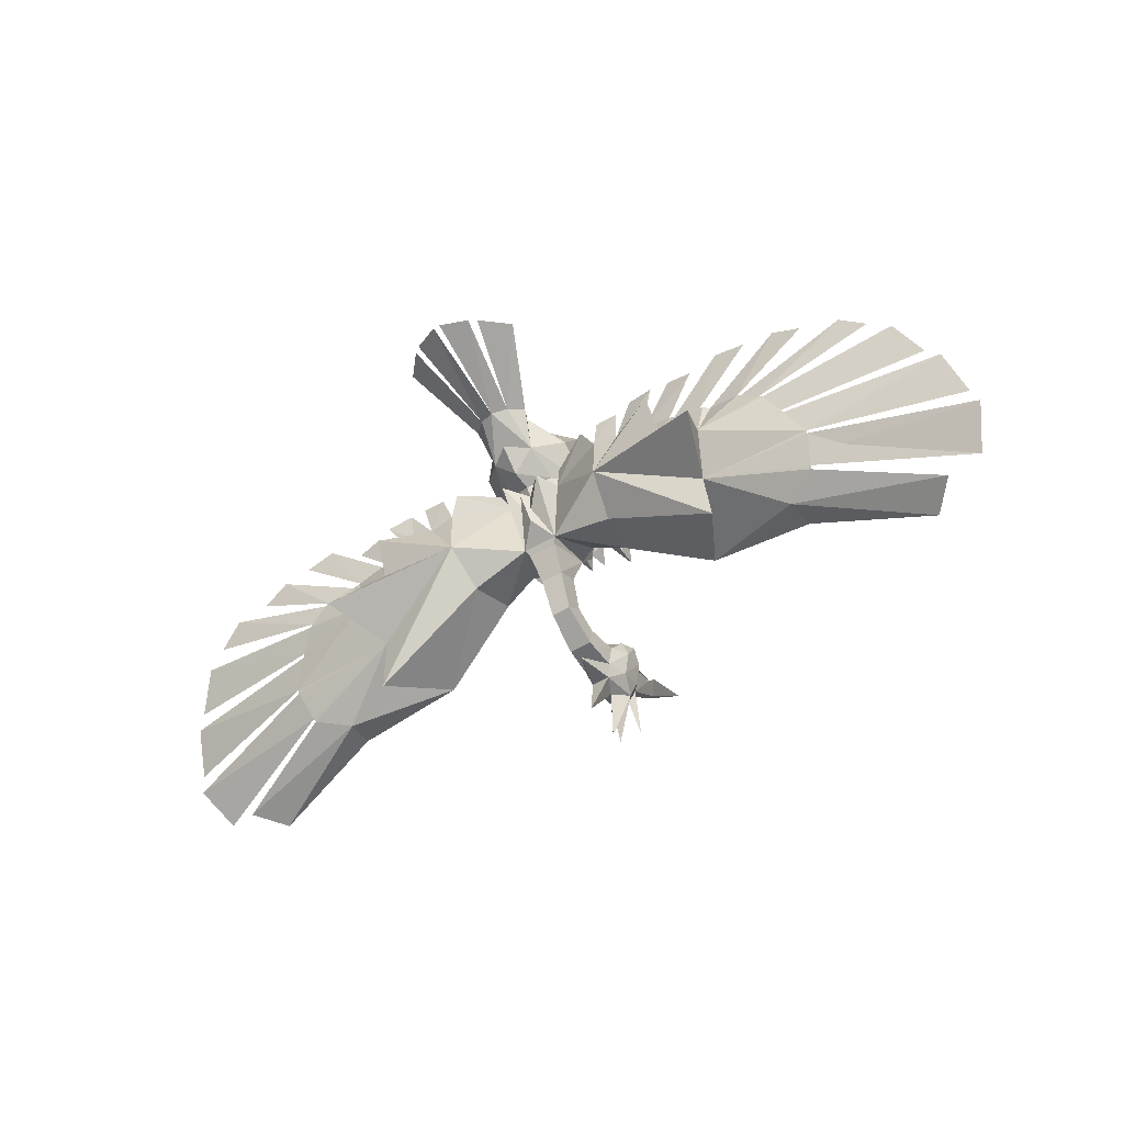
<metadata>
{"format":"obj","ext":"obj","renderer":"f3d","projection":"perspective","resolution":1024,"background":"white","views":[{"elev":-52.3,"azim":32.2,"up":"+Z"}]}
</metadata>
<code>
o onidrill
v -1.304 -0.3454 0.4208
v -0.6071 -1.034 -0.1505
v -0.4201 -1.283 0.9664
v 0.6071 -1.034 -0.1505
v 1.297 0.752 -0.3038
v 1.304 -0.3454 0.4208
v 0.9489 1.455 -0.1576
v 1.11 1.179 0.1676
v 0.155 -0.9068 1.39
v 0.6149 -1.283 0.9664
v 0.3366 1.797 0.2038
v 0.2409 1.504 0.6179
v -1.297 0.752 -0.3038
v -1.219 1.179 0.1676
v -0.9489 1.455 -0.1576
v 0.6695 -0.07299 -0.5349
v -0.6695 -0.07299 -0.5349
v -0.155 -0.9068 1.39
v 0.1886 0.4576 1.522
v -0.3503 1.504 0.6179
v -0.1886 0.4576 1.522
v 0 -0.2874 -0.7676
v -0.05427 -0.8076 -0.6669
v -0.3366 1.797 0.2038
v -0.03778 -1.47 -0.1625
v 0.6537 -1.883 0.739
v 0.8338 -1.723 0.7304
v -0.225 -2.113 0.6418
v 0.01801 -2.223 0.5407
v 0.01801 -2.223 0.5407
v 0.4533 -2.072 0.6184
v 0.4533 -2.072 0.6184
v -0.4096 -2.069 0.6491
v -0.4096 -2.069 0.6491
v -0.7789 -1.717 0.7877
v -0.5942 -1.895 0.7563
v 0.2687 -2.115 0.6399
v -0.8082 -4.753 1.386
v -0.8082 -4.753 1.386
v -0.06282 -5.078 1.274
v -0.06282 -5.078 1.274
v 0.1316 -5.079 1.267
v 0.1316 -5.079 1.267
v 0.8852 -4.758 1.326
v 0.8852 -4.758 1.326
v 1.087 -4.605 1.36
v 1.087 -4.605 1.36
v 1.769 -3.841 1.624
v 1.769 -3.841 1.624
v -1.662 -3.829 1.745
v -1.662 -3.829 1.745
v -1.006 -4.598 1.434
v -1.006 -4.598 1.434
v 0.3018 2.069 -1.374
v -0.3377 2.079 -1.377
v -0.1733 1.954 -0.3616
v 0.1877 1.953 -0.3602
v -0.726 1.775 -0.608
v 0.7407 1.769 -0.6023
v 0.9368 1.818 -1.458
v 1.014 1.596 -2.223
v -0.4744 1.888 -2.206
v -0.03549 2.448 -1.653
v -0.9151 1.826 -1.465
v -0.6776 2.274 -1.69
v -0.9867 1.618 -2.223
v 0.5024 1.883 -2.202
v 0.7686 0.1135 -0.7776
v 0.5842 2.291 -1.658
v -0.05369 2.502 -0.8378
v 0.7749 2.11 -0.7693
v -0.3965 0.5356 -2.801
v -0.4791 0.4039 -2.654
v 0.5008 0.4002 -2.651
v 0.4196 0.5328 -2.798
v -0.7728 2.101 -0.9645
v -0.7668 0.1201 -0.7835
v -0.05402 -0.01601 -1.735
v -0.5258 -0.7504 -0.951
v 0.000781 -0.1094 -1.002
v 0.0913 -0.2145 -2.304
v -0.01813 -0.5774 -1.537
v 0.5163 -0.606 -0.9127
v 0.3271 1.02 -3.479
v 0.3289 1.658 -3.112
v -0.2958 1.661 -3.114
v -0.2977 1.023 -3.481
v 0.2855 1.489 -4.498
v 0.2869 2.01 -4.039
v -0.2478 1.491 -4.501
v -0.2465 2.013 -4.041
v 0.3398 2.491 -5.026
v 0.3386 2.615 -4.405
v -0.291 2.494 -5.028
v -0.2922 2.618 -4.408
v 0.02599 3.479 -4.091
v -0.3638 3.511 -4.305
v 0.3856 3.39 -5.058
v 0.4177 3.508 -4.302
v -0.3256 3.393 -5.061
v -0.2771 4.615 -5.202
v 0.03639 5.039 -4.881
v -0.09475 4.747 -6.715
v 0.3482 4.612 -5.2
v 0.3861 5.035 -3.761
v 0.6347 4.665 -4.004
v 0.1871 5.175 -4.381
v 0.09087 4.026 -7.225
v -0.117 5.176 -4.382
v -0.5714 4.67 -4.009
v -0.4232 4.732 -4.678
v 0.03449 4.071 -5.468
v 0.285 3.522 -5.441
v -0.01372 3.066 -6.999
v -0.2215 3.524 -5.443
v -0.4865 4.035 -4.933
v 0.551 4.03 -4.929
v -0.4719 3.917 -3.764
v -0.5506 4.474 -3.481
v -0.6052 4.024 -4.19
v 0.09003 2.393 -5.597
v 0.6644 4.018 -4.185
v 0.5267 3.913 -3.761
v 0.02607 3.849 -3.56
v 0.02737 4.369 -3.287
v 0.3182 5.764 -3.436
v 0.608 4.469 -3.476
v 0.4921 4.728 -4.675
v -0.3288 5.032 -3.767
v -0.2604 6.036 -3.111
v 0.03691 8.13 -1.65
v -0.03575 6.313 -3.456
v 0.1043 5.578 -5.754
v -0.2325 5.766 -3.439
v 0.1208 6.313 -3.455
v 0.3462 6.033 -3.109
v -0.3026 5.02 -3.665
v -0.08076 4.867 -3.368
v 0.03191 5.397 -2.952
v 0.3672 5.018 -3.662
v 0.03419 6.303 -2.684
v 0.1552 4.866 -3.367
v 0.14 5.323 -3.388
v 0.184 4.968 -3.694
v 0.03214 5.375 -3.479
v -0.1215 4.969 -3.696
v -0.07688 5.324 -3.389
v 0.03167 4.953 -3.826
v 0.03186 5.872 -2.85
v 2.381 -0.6099 -2.158
v 2.011 1.689 -2.811
v 2.383 -0.5311 -0.7364
v 2.383 -0.5311 -0.7364
v 1.419 0.2193 -0.6487
v 0.942 -0.07433 -0.3654
v 2.045 -0.6973 -0.1589
v 2.308 0.06402 -1.78
v 2.233 0.3973 -3.085
v 3.876 1.271 -3.125
v 4.346 2.472 -4.142
v 4.549 -0.6816 -2.041
v 4.473 -1.265 -1.08
v 2.555 -0.6572 -0.06938
v 2.555 -0.6572 -0.06938
v 2.711 -0.468 -0.7761
v 3.185 -0.6483 -0.04879
v 3.185 -0.6483 -0.04879
v 5.349 0.4368 -5.039
v 5.28 0.2326 -3.674
v 5.601 -0.4916 -2.526
v 5.856 -1.547 -3.12
v 4.887 -0.3707 -1.151
v 4.732 -0.3952 -1.127
v 5.757 -0.3735 -1.389
v 5.667 -0.3733 -1.364
v 3.851 -0.02607 -1.863
v 5.395 0.7473 -3.107
v 5.639 0.07455 -2.227
v 3.915 -0.4319 -0.9771
v 4.019 -0.4283 -0.9919
v 4.407 -0.3873 -1.054
v 3.066 -0.4621 -0.8514
v 3.066 -0.4621 -0.8514
v 5.371 -0.3482 -1.274
v 3.509 -0.4124 -0.9113
v 5.899 -0.2071 -1.346
v 6.758 -0.2715 -1.501
v 7.269 2.287 -4.771
v 7.884 0.06442 -2.772
v 8.313 0.3747 -3.601
v 8.313 0.3747 -3.601
v 8.075 0.878 -4.57
v 6.855 -0.2589 -1.559
v 7.372 -0.2246 -1.976
v 7.849 0.03232 -2.689
v 6.327 -0.2019 -1.416
v 7.143 -0.2077 -1.796
v 7.447 -0.2146 -2.048
v 7.654 -0.04106 -2.376
v 8.117 0.2828 -3.193
v 7.181 1.399 -4.857
v 8.187 0.732 -4.156
v 8.32 0.4071 -3.686
v 8.32 0.4071 -3.686
v 8.109 0.8283 -4.484
v 8.109 0.8283 -4.484
v 11.25 2.076 -5.801
v 10.54 2.924 -6.023
v 12.22 2.094 -5.549
v 12.22 2.094 -5.549
v 12.72 1.286 -4.547
v 12.72 1.286 -4.547
v 12.53 1.273 -3.98
v 12.53 1.273 -3.98
v 12.2 0.6451 -2.785
v 12.2 0.6451 -2.785
v 11.28 0.03874 -1.406
v 11.28 0.03874 -1.406
v 11.86 0.4817 -2.548
v 11.86 0.4817 -2.548
v 9.976 -0.2893 -0.4188
v 9.976 -0.2893 -0.4188
v 10.68 -0.1375 -1.027
v 10.68 -0.1375 -1.027
v 8.963 -0.5663 -0.3448
v 8.963 -0.5663 -0.3448
v 8.161 -0.6049 0.04496
v 8.161 -0.6049 0.04496
v 6.474 -0.7721 0.1117
v 6.474 -0.7721 0.1117
v 7.347 -0.772 -0.07425
v 7.347 -0.772 -0.07425
v 5.677 -0.8382 -0.2314
v 5.677 -0.8382 -0.2314
v 4.95 -0.7936 -0.04934
v 4.95 -0.7936 -0.04934
v 3.699 -0.7532 0.02212
v 3.699 -0.7532 0.02212
v 4.44 -0.8781 -0.09159
v 4.44 -0.8781 -0.09159
v -2.32 -0.5858 -2.265
v -1.909 1.746 -2.756
v -2.36 -0.6063 -0.841
v -2.36 -0.6063 -0.841
v -1.466 0.05768 -0.6964
v -2.06 -0.8183 -0.2741
v -0.946 -0.2014 -0.4327
v -2.27 0.05866 -1.841
v -2.151 0.4809 -3.12
v -4.333 2.662 -3.988
v -3.87 1.372 -3.083
v -3.07 -0.5612 -0.9715
v -3.07 -0.5612 -0.9715
v -3.61 -0.523 -1.045
v -4.384 -1.317 -1.336
v -4.553 -0.6683 -2.174
v -2.63 -0.4184 -0.8142
v -2.544 -0.8278 -0.2077
v -2.544 -0.8278 -0.2077
v -3.184 -0.8179 -0.1862
v -3.184 -0.8179 -0.1862
v -5.117 0.4 -3.724
v -5.349 0.7261 -5.069
v -5.86 -1.419 -3.334
v -5.572 -0.4261 -2.643
v -4.736 -0.461 -1.24
v -4.89 -0.4336 -1.262
v -5.67 -0.4129 -1.475
v -5.76 -0.4105 -1.499
v -3.852 -0.03255 -1.94
v -5.231 0.8628 -3.113
v -5.607 0.1113 -2.294
v -3.919 -0.5153 -1.094
v -4.495 -0.4644 -1.19
v -4.023 -0.5098 -1.109
v -5.363 -0.3854 -1.376
v -6.767 -0.4393 -1.686
v -5.911 -0.393 -1.509
v -7.252 2.577 -4.545
v -8.296 0.5035 -3.691
v -8.296 0.5035 -3.691
v -7.877 0.07552 -2.911
v -8.048 1.148 -4.57
v -8.048 1.148 -4.57
v -7.374 -0.3261 -2.158
v -6.863 -0.4189 -1.743
v -7.842 0.03158 -2.833
v -6.388 -0.3894 -1.606
v -7.189 -0.3403 -1.984
v -7.448 -0.3058 -2.229
v -7.651 -0.08094 -2.511
v -8.071 0.2879 -3.187
v -7.154 1.712 -4.761
v -8.083 1.086 -4.493
v -8.083 1.086 -4.493
v -8.192 0.8169 -4.033
v -8.302 0.5482 -3.77
v -8.302 0.5482 -3.77
v -11.26 2.535 -5.411
v -11.26 2.535 -5.411
v -10.56 3.411 -5.509
v -12.67 1.785 -4.387
v -12.67 1.785 -4.387
v -12.13 2.725 -5.247
v -12.13 2.725 -5.247
v -12.19 0.7256 -2.939
v -12.19 0.7256 -2.939
v -12.48 1.532 -4.034
v -12.48 1.532 -4.034
v -11.29 -0.1753 -1.627
v -11.29 -0.1753 -1.627
v -11.85 0.4316 -2.699
v -11.85 0.4316 -2.699
v -10.7 -0.4196 -1.286
v -10.7 -0.4196 -1.286
v -10.01 -0.6538 -0.6915
v -10.01 -0.6538 -0.6915
v -8.221 -0.7999 -0.1969
v -8.221 -0.7999 -0.1969
v -9.011 -0.6641 -0.5902
v -7.333 -0.8748 -0.202
v -7.333 -0.8748 -0.202
v -6.459 -0.9052 -0.02203
v -6.459 -0.9052 -0.02203
v -5.676 -0.5155 -0.2566
v -5.676 -0.5155 -0.2566
v -4.946 -0.6136 -0.1037
v -4.946 -0.6136 -0.1037
v -3.692 -0.7701 -0.08492
v -3.692 -0.7701 -0.08492
v -4.443 -0.8248 -0.1822
v -4.443 -0.8248 -0.1822
v 0.2838 0.5316 1.761
v 0.2821 1.573 1.039
v 1.167 1.562 1.028
v 1.181 0.5328 1.762
v 0.4983 1.072 1.92
v 0.4797 1.422 1.441
v 1.005 1.41 1.443
v 1.01 1.06 1.939
v 0.9257 2.292 1.416
v 0.9382 2.281 1.785
v 0.5975 2.278 1.41
v 0.6004 2.283 1.786
v 0.5487 2.531 2.279
v 0.5293 2.838 1.89
v 0.9412 2.85 1.933
v 0.8737 2.54 2.313
v 1.231 2.934 0.6469
v 1.33 2.594 0.5618
v 1.014 2.474 0.8922
v 0.3358 2.564 0.5923
v 0.4742 2.773 1.523
v 1.075 2.791 1.586
v 0.7145 2.463 0.8448
v 0.5065 2.58 0.5139
v 0.5822 2.927 0.6125
v 1.498 2.585 0.6662
v 0.705 2.796 1.019
v 0.7462 3.002 0.4722
v 1.012 2.663 0.4048
v 1.016 3.015 0.5157
v 0.9711 2.805 1.065
v 0.8069 2.647 0.3732
v 1.482 2.926 0.8134
v 0.3078 2.905 0.7432
v 0.7159 2.939 2.704
v 0.9299 3.151 2.433
v 0.6877 3.613 2.568
v 0.404 3.135 2.378
v 0.9708 2.68 -0.2353
v 1.238 3.31 -0.001133
v 1.422 3.123 0.03603
v 0.6551 3.296 -0.08468
v 1.696 2.616 0.05232
v -0.09191 3.097 0.1622
v 0.1771 2.621 -0.044
v 0.09272 2.995 -0.3222
v 0.4662 3.107 -0.0189
v 0.2049 3.65 -0.2511
v 1.804 3.028 -0.2202
v 1.672 3.68 -0.1672
v 1.929 3.138 0.2859
v 1.009 3.24 -0.5037
v 0.9931 3.829 -0.4405
v -0.2821 1.573 1.039
v -0.2838 0.5318 1.761
v -1.181 0.533 1.762
v -1.167 1.562 1.027
v -0.4797 1.4 1.444
v -0.4983 1.06 1.93
v -1.005 1.388 1.446
v -1.01 1.048 1.949
v -0.9382 2.266 1.77
v -0.9257 2.269 1.402
v -0.5975 2.255 1.396
v -0.6004 2.268 1.772
v -0.5293 2.821 1.873
v -0.5487 2.516 2.263
v -0.8737 2.525 2.297
v -0.9412 2.833 1.916
v -1.014 2.452 0.8767
v -1.33 2.57 0.5457
v -1.231 2.91 0.6289
v -0.4742 2.754 1.506
v -0.3357 2.54 0.5764
v -1.075 2.772 1.569
v -0.7145 2.44 0.8294
v -0.5821 2.903 0.5946
v -0.5065 2.556 0.4979
v -1.498 2.562 0.6502
v -0.7462 2.978 0.4539
v -0.705 2.774 1.002
v -1.016 2.99 0.4973
v -1.012 2.638 0.3884
v -0.9711 2.784 1.047
v -0.8069 2.622 0.3568
v -1.482 2.903 0.7955
v -0.3078 2.882 0.7255
v -0.7159 2.897 2.697
v -0.9299 3.121 2.435
v -0.6877 3.576 2.591
v -0.404 3.107 2.38
v -1.238 3.289 -0.01548
v -0.9988 2.746 -0.3057
v -1.422 3.101 0.02082
v -0.6551 3.275 -0.09909
v -1.722 2.642 -0.01728
v 0.09191 3.075 0.1469
v -0.4661 3.086 -0.03419
v -0.09272 2.975 -0.338
v -0.172 2.647 -0.1153
v -0.2048 3.63 -0.2639
v -1.804 3.008 -0.2358
v -1.672 3.659 -0.1798
v -1.929 3.115 0.2708
v -1.009 3.221 -0.5183
v -0.9931 3.81 -0.4524
f 12 8 7
f 11 12 7
f 18 3 10
f 9 18 10
f 18 9 19
f 21 18 19
f 14 20 24
f 15 14 24
f 32 26 10
f 37 32 10
f 41 39 33
f 30 41 33
f 45 43 30
f 31 45 30
f 49 47 31
f 27 49 31
f 53 51 35
f 33 53 35
f 67 85 86
f 62 67 86
f 85 89 91
f 86 85 91
f 89 93 95
f 91 89 95
f 92 98 99
f 93 92 99
f 94 100 98
f 92 94 98
f 95 97 100
f 94 95 100
f 176 178 177
f 159 176 177
f 172 161 170
f 175 172 170
f 272 270 251
f 271 272 251
f 248 270 273
f 254 248 273
f 256 267 268
f 265 256 268
f 290 285 289
f 272 290 289
f 337 338 334
f 333 337 334
f 338 339 335
f 334 338 335
f 339 340 336
f 335 339 336
f 340 337 333
f 336 340 333
f 390 391 387
f 386 390 387
f 392 390 386
f 389 392 386
f 393 392 389
f 388 393 389
f 391 393 388
f 387 391 388
f 12 21 19
f 12 20 21
f 11 20 12
f 11 24 20
f 26 27 10
f 56 54 55
f 56 57 54
f 24 57 56
f 24 11 57
f 56 58 15
f 24 56 15
f 63 67 62
f 59 57 11
f 7 59 11
f 84 89 85
f 84 88 89
f 87 88 84
f 87 90 88
f 86 90 87
f 86 91 90
f 88 93 89
f 88 92 93
f 90 92 88
f 90 94 92
f 91 94 90
f 91 95 94
f 96 97 95
f 96 95 93
f 93 99 96
f 123 96 99
f 123 124 96
f 127 124 123
f 127 125 124
f 118 125 119
f 118 124 125
f 97 124 118
f 97 96 124
f 119 137 129
f 105 140 127
f 252 248 254
f 19 9 333
f 387 18 21
f 18 387 388
f 388 1 18
f 3 1 2
f 18 1 3
f 4 5 6
f 4 16 5
f 8 5 7
f 8 6 5
f 10 6 9
f 10 4 6
f 13 14 15
f 13 1 14
f 2 13 17
f 2 1 13
f 27 4 10
f 27 31 4
f 35 2 33
f 35 3 2
f 36 3 35
f 36 34 3
f 28 3 34
f 28 29 3
f 10 3 29
f 29 37 10
f 38 28 34
f 38 40 28
f 29 28 40
f 37 44 32
f 37 42 44
f 29 42 37
f 26 48 27
f 26 46 48
f 32 46 26
f 50 36 35
f 50 52 36
f 34 36 52
f 55 58 56
f 55 64 58
f 76 64 55
f 55 65 76
f 62 65 55
f 55 63 62
f 70 63 55
f 70 54 63
f 55 54 70
f 54 67 63
f 54 69 67
f 71 69 54
f 54 60 71
f 59 60 54
f 54 57 59
f 64 65 62
f 64 76 65
f 60 61 67
f 60 5 61
f 59 5 60
f 59 7 5
f 5 68 61
f 5 16 68
f 58 13 15
f 58 64 13
f 66 13 64
f 64 62 66
f 69 60 67
f 69 71 60
f 13 77 17
f 13 66 77
f 127 106 105
f 127 122 106
f 123 122 127
f 123 99 122
f 98 122 99
f 98 117 122
f 106 122 117
f 110 119 129
f 110 120 119
f 116 120 110
f 116 100 120
f 97 120 100
f 97 118 120
f 119 120 118
f 119 138 137
f 119 125 138
f 142 138 125
f 125 127 142
f 140 142 127
f 61 157 151
f 61 68 157
f 174 175 170
f 174 178 175
f 184 175 178
f 178 176 184
f 172 184 176
f 176 173 172
f 181 173 176
f 176 179 181
f 185 179 176
f 176 157 185
f 159 157 176
f 159 151 157
f 160 151 159
f 159 177 160
f 185 157 183
f 173 161 172
f 173 180 161
f 179 161 180
f 180 181 179
f 248 66 242
f 248 77 66
f 268 269 265
f 268 272 269
f 276 272 268
f 276 270 272
f 267 270 276
f 267 266 270
f 256 266 267
f 256 275 266
f 273 275 256
f 273 270 275
f 274 275 270
f 270 266 274
f 248 251 270
f 248 242 251
f 250 251 242
f 250 271 251
f 286 272 289
f 286 277 272
f 265 277 286
f 265 278 277
f 269 278 265
f 269 272 278
f 288 278 272
f 272 277 288
f 285 265 286
f 285 290 265
f 287 265 290
f 287 282 265
f 271 282 287
f 271 292 282
f 281 292 271
f 271 297 281
f 296 297 271
f 271 294 296
f 283 294 271
f 271 279 283
f 250 279 271
f 250 293 279
f 262 293 250
f 262 284 293
f 295 284 262
f 262 298 295
f 280 298 262
f 262 265 280
f 282 280 265
f 291 271 287
f 291 290 271
f 272 271 290
f 334 19 333
f 334 12 19
f 6 335 336
f 6 8 335
f 12 335 8
f 12 334 335
f 9 336 333
f 9 6 336
f 21 386 387
f 21 20 386
f 389 1 388
f 14 1 389
f 389 20 14
f 389 386 20
f 170 187 186
f 170 193 187
f 194 193 170
f 170 198 194
f 195 198 170
f 170 189 195
f 190 189 170
f 170 169 190
f 204 190 169
f 169 206 204
f 192 206 169
f 169 201 192
f 160 201 169
f 160 188 201
f 177 188 160
f 177 192 188
f 205 192 177
f 177 202 205
f 203 202 177
f 177 191 203
f 200 191 177
f 177 189 200
f 195 189 177
f 177 199 195
f 198 199 177
f 177 178 198
f 194 198 178
f 178 197 194
f 193 197 178
f 178 187 193
f 196 187 178
f 178 186 196
f 174 186 178
f 174 170 186
f 74 73 72
f 75 74 72
f 68 16 22
f 80 68 22
f 17 77 80
f 22 17 80
f 84 85 67
f 75 84 67
f 86 87 72
f 62 86 72
f 87 84 75
f 72 87 75
f 74 61 151
f 74 151 158
f 170 161 171
f 162 161 179
f 171 169 170
f 169 168 160
f 150 162 182
f 179 182 162
f 152 150 182
f 242 66 73
f 249 242 73
f 264 256 265
f 273 256 255
f 265 262 264
f 250 263 262
f 253 255 241
f 255 253 273
f 253 241 243
f 16 23 22
f 16 4 23
f 17 23 2
f 17 22 23
f 30 4 31
f 30 2 4
f 33 2 30
f 73 62 72
f 73 66 62
f 67 74 75
f 67 61 74
f 150 68 74
f 150 152 68
f 158 160 168
f 158 151 160
f 77 241 73
f 77 243 241
f 250 249 263
f 250 242 249
f 80 77 79
f 79 77 73
f 74 68 83
f 83 68 80
f 74 158 150
f 241 249 73
f 150 161 162
f 150 171 161
f 169 171 150
f 150 168 169
f 158 168 150
f 256 241 255
f 256 264 241
f 262 241 264
f 262 263 241
f 249 241 263
f 25 23 4
f 25 2 23
f 4 2 25
f 78 79 73
f 78 80 79
f 83 80 78
f 78 74 83
f 82 74 78
f 82 81 74
f 73 81 82
f 73 74 81
f 82 78 73
f 113 115 114
f 113 121 115
f 98 100 121
f 109 107 133
f 101 102 103
f 101 109 102
f 111 109 101
f 101 116 111
f 115 116 101
f 115 100 116
f 121 100 115
f 109 133 102
f 104 101 103
f 104 108 101
f 102 104 103
f 102 107 104
f 133 107 102
f 128 104 107
f 128 117 104
f 113 104 117
f 113 112 104
f 114 112 113
f 108 104 112
f 98 113 117
f 98 121 113
f 115 112 114
f 115 101 112
f 108 112 101
f 106 107 105
f 106 128 107
f 117 128 106
f 109 110 129
f 109 111 110
f 116 110 111
f 130 131 132
f 132 131 135
f 135 131 136
f 107 109 132
f 135 107 132
f 107 126 105
f 107 135 126
f 136 126 135
f 132 134 130
f 132 109 134
f 129 134 109
f 139 137 138
f 139 141 137
f 139 140 141
f 139 142 140
f 138 142 139
f 136 131 130
f 126 129 105
f 126 134 129
f 136 134 126
f 136 130 134
f 137 141 140
f 137 140 105
f 129 137 105
f 146 144 143
f 147 146 143
f 143 149 147
f 144 145 143
f 144 148 145
f 146 145 148
f 146 147 145
f 149 145 147
f 149 143 145
f 230 172 175
f 232 230 175
f 156 68 152
f 156 155 68
f 154 155 156
f 154 68 155
f 157 68 154
f 154 153 157
f 156 153 154
f 215 190 213
f 215 189 190
f 200 214 191
f 200 216 214
f 189 216 200
f 229 184 172
f 229 231 184
f 175 184 231
f 246 245 244
f 246 247 245
f 77 247 246
f 246 243 77
f 248 245 77
f 248 244 245
f 295 302 304
f 295 298 302
f 305 296 294
f 305 303 296
f 297 296 303
f 318 277 278
f 318 320 277
f 288 277 320
f 320 319 288
f 278 288 319
f 187 225 227
f 186 187 227
f 316 315 285
f 286 316 285
f 330 331 273
f 253 330 273
f 226 187 196
f 152 166 164
f 152 182 166
f 202 209 205
f 202 212 209
f 203 212 202
f 204 210 211
f 204 206 210
f 228 196 186
f 228 226 196
f 279 299 283
f 279 301 299
f 293 301 279
f 293 300 301
f 284 300 293
f 314 289 285
f 314 317 289
f 286 289 317
f 254 329 252
f 254 332 329
f 273 332 254
f 163 165 153
f 163 167 165
f 183 165 167
f 183 157 165
f 153 165 157
f 197 223 194
f 311 312 287
f 290 311 287
f 327 326 266
f 275 327 266
f 197 221 223
f 197 193 221
f 222 194 224
f 222 193 194
f 240 182 179
f 240 238 182
f 237 185 183
f 237 239 185
f 179 185 239
f 291 310 290
f 291 313 310
f 287 313 291
f 325 274 266
f 325 328 274
f 275 274 328
f 192 207 188
f 192 201 207
f 208 207 201
f 208 188 207
f 201 188 208
f 198 195 220
f 218 198 220
f 306 308 280
f 282 306 280
f 323 322 268
f 267 323 268
f 247 77 245
f 217 199 198
f 217 219 199
f 195 199 219
f 181 233 173
f 181 235 233
f 180 235 181
f 234 180 173
f 234 236 180
f 309 292 281
f 309 307 292
f 282 292 307
f 321 276 268
f 321 324 276
f 267 276 324
f 253 258 260
f 253 243 258
f 248 257 244
f 248 252 257
f 261 257 252
f 261 259 257
f 244 257 259
f 342 340 339
f 341 342 339
f 338 343 341
f 339 338 341
f 337 344 343
f 338 337 343
f 344 337 340
f 342 344 340
f 393 394 395
f 392 393 395
f 396 390 392
f 395 396 392
f 397 391 390
f 396 397 390
f 391 397 394
f 393 391 394
f 355 351 341
f 343 355 341
f 344 342 348
f 345 344 348
f 351 355 364
f 361 351 364
f 370 368 347
f 346 370 347
f 372 374 360
f 362 372 360
f 349 365 383
f 373 349 383
f 366 357 379
f 376 366 379
f 402 408 396
f 395 402 396
f 394 397 399
f 400 394 399
f 408 402 415
f 417 408 415
f 421 423 398
f 401 421 398
f 427 424 414
f 412 427 414
f 418 404 426
f 436 418 426
f 409 419 429
f 430 409 429
f 353 343 344
f 354 346 347
f 354 353 346
f 363 353 354
f 363 359 353
f 362 359 363
f 362 360 359
f 357 366 353
f 359 357 353
f 365 349 363
f 354 365 363
f 348 367 345
f 377 378 379
f 364 371 361
f 350 375 358
f 352 377 356
f 373 381 375
f 384 371 374
f 372 371 384
f 381 383 375
f 377 376 378
f 398 399 397
f 394 400 401
f 405 401 398
f 405 407 401
f 413 407 405
f 413 416 407
f 412 416 413
f 412 414 416
f 419 409 413
f 405 419 413
f 404 418 407
f 416 404 407
f 399 420 400
f 430 431 432
f 415 425 417
f 411 428 403
f 410 432 406
f 427 425 437
f 437 425 424
f 431 429 432
f 346 344 345
f 346 353 344
f 342 347 348
f 342 354 347
f 351 349 350
f 351 363 349
f 353 352 343
f 353 366 352
f 357 355 356
f 357 359 355
f 341 354 342
f 341 358 354
f 365 354 358
f 360 355 359
f 360 364 355
f 362 351 361
f 362 363 351
f 356 343 352
f 356 355 343
f 341 350 358
f 341 351 350
f 348 368 367
f 348 347 368
f 370 345 367
f 370 346 345
f 372 361 371
f 372 362 361
f 373 350 349
f 373 375 350
f 364 374 371
f 364 360 374
f 352 376 377
f 352 366 376
f 356 379 357
f 356 377 379
f 358 383 365
f 358 375 383
f 404 402 403
f 404 416 402
f 406 405 396
f 406 419 405
f 397 405 398
f 397 396 405
f 407 394 401
f 407 395 394
f 408 409 410
f 408 413 409
f 407 411 395
f 407 418 411
f 408 412 413
f 408 417 412
f 402 414 415
f 402 416 414
f 396 410 406
f 396 408 410
f 403 395 411
f 403 402 395
f 421 400 420
f 421 401 400
f 399 423 420
f 399 398 423
f 415 424 425
f 415 414 424
f 403 426 404
f 403 428 426
f 434 426 428
f 427 417 425
f 427 412 417
f 406 429 419
f 406 432 429
f 430 410 409
f 430 432 410
f 428 436 434
f 428 411 436
f 418 436 411
f 369 368 370
f 380 376 379
f 372 385 374
f 373 383 382
f 423 421 422
f 430 429 433
f 435 436 426
f 427 438 424
f 369 367 368
f 369 370 367
f 380 378 376
f 380 379 378
f 382 381 373
f 382 383 381
f 384 385 372
f 384 374 385
f 420 422 421
f 420 423 422
f 431 433 429
f 431 430 433
f 434 435 426
f 434 436 435
f 438 437 424
f 438 427 437

</code>
